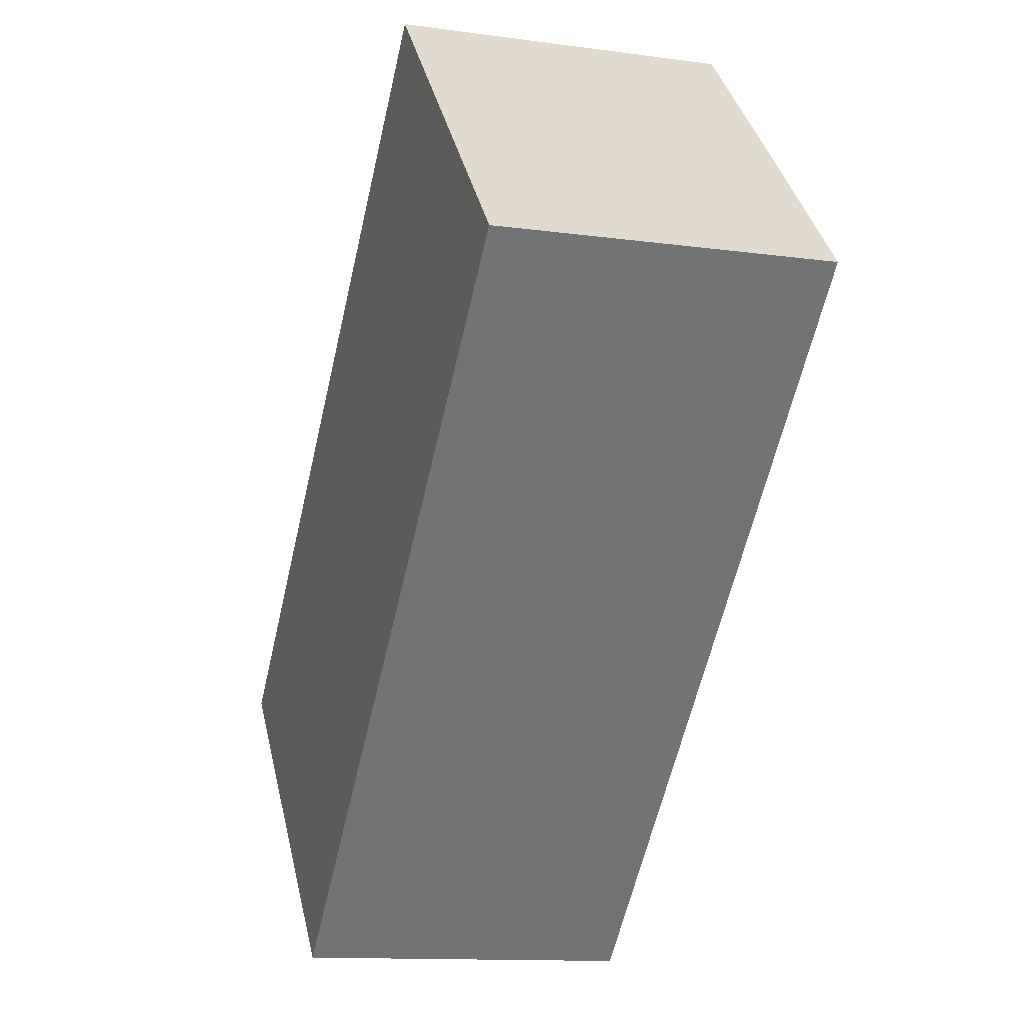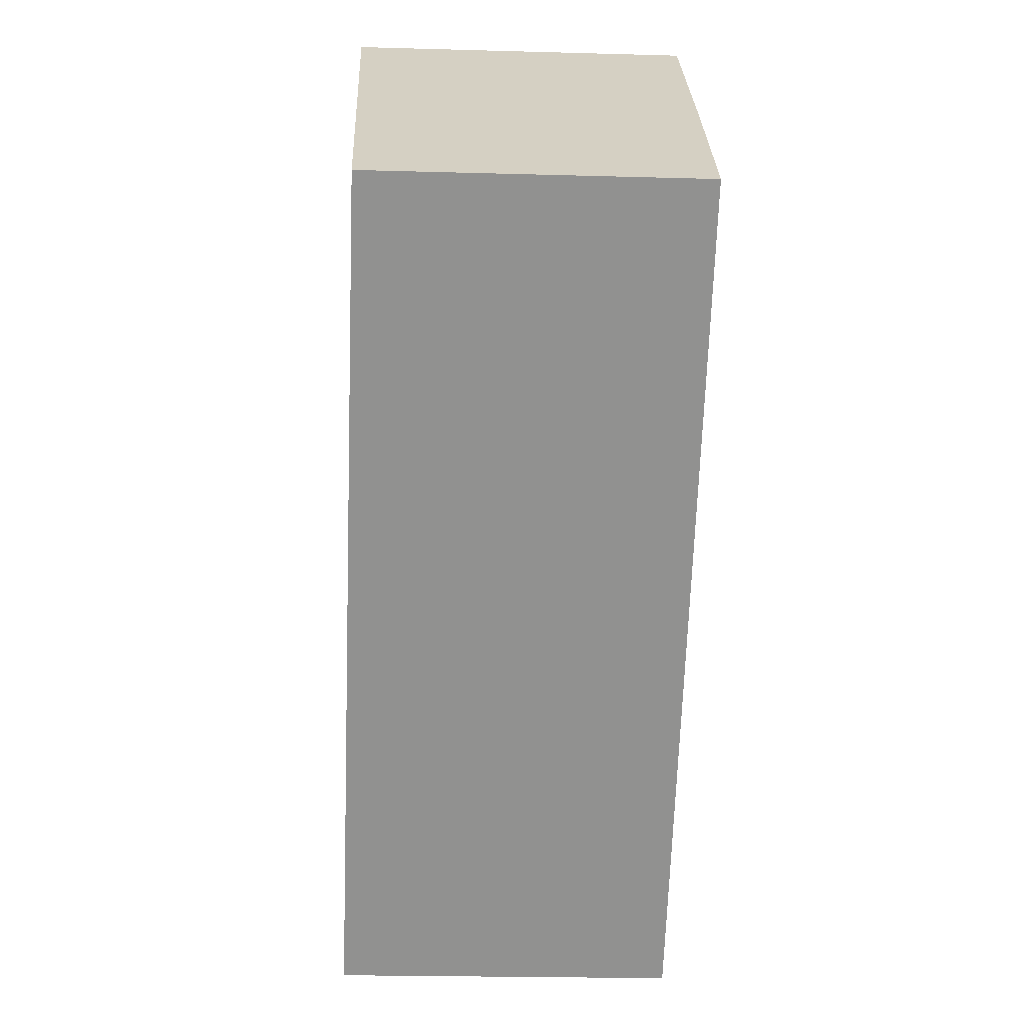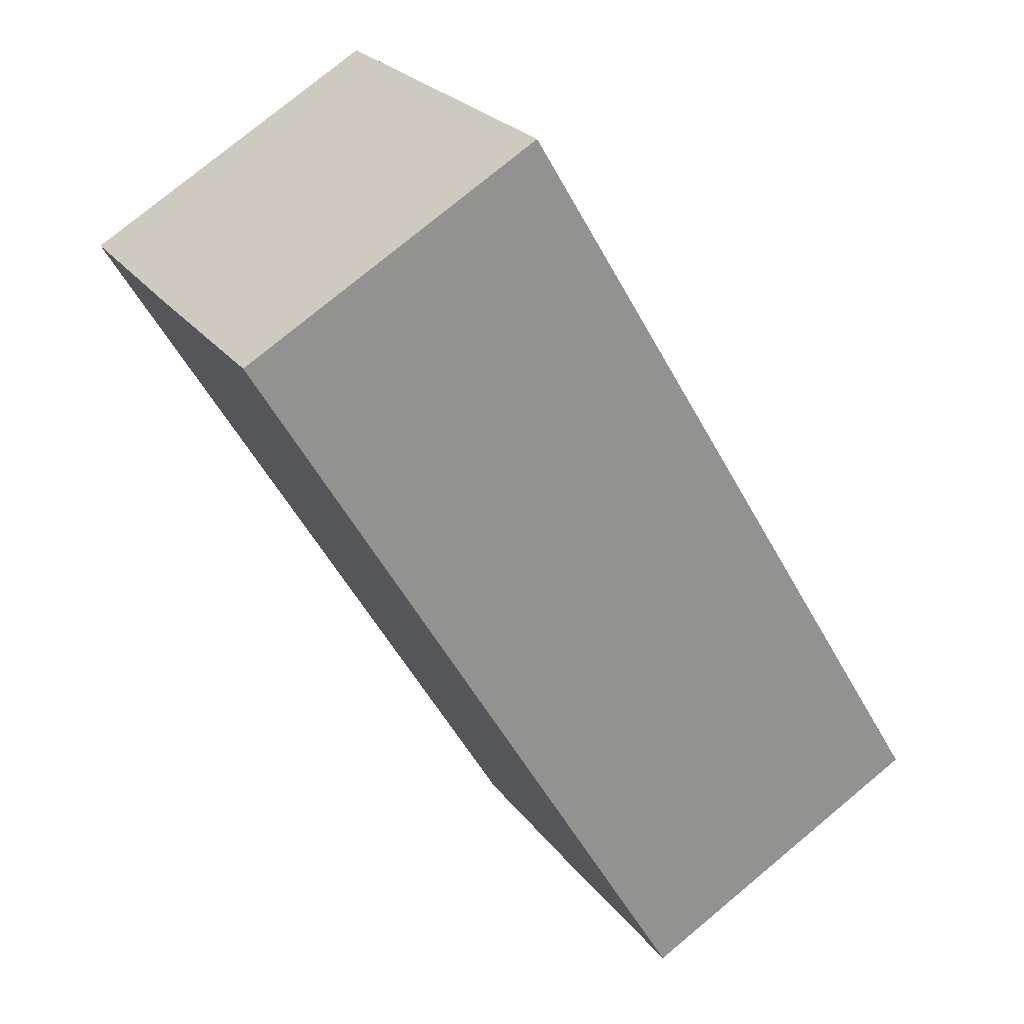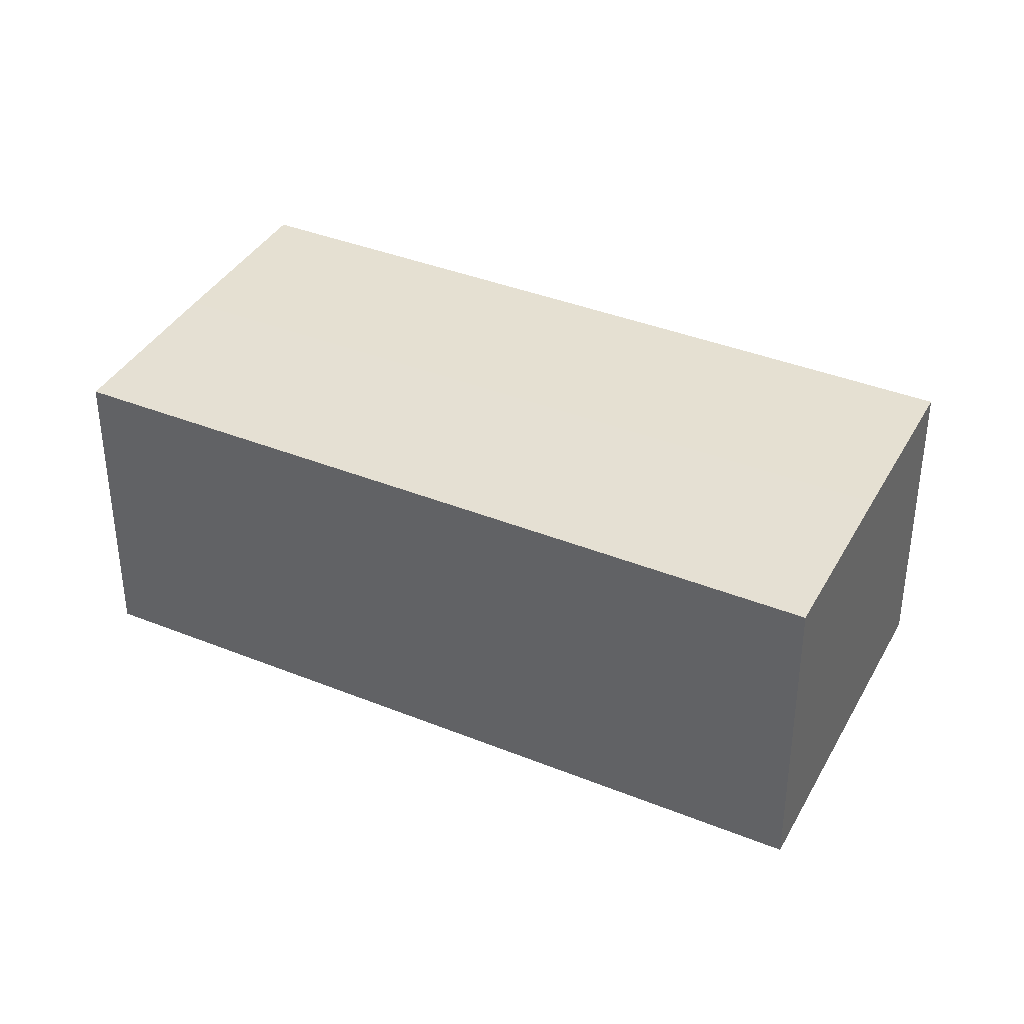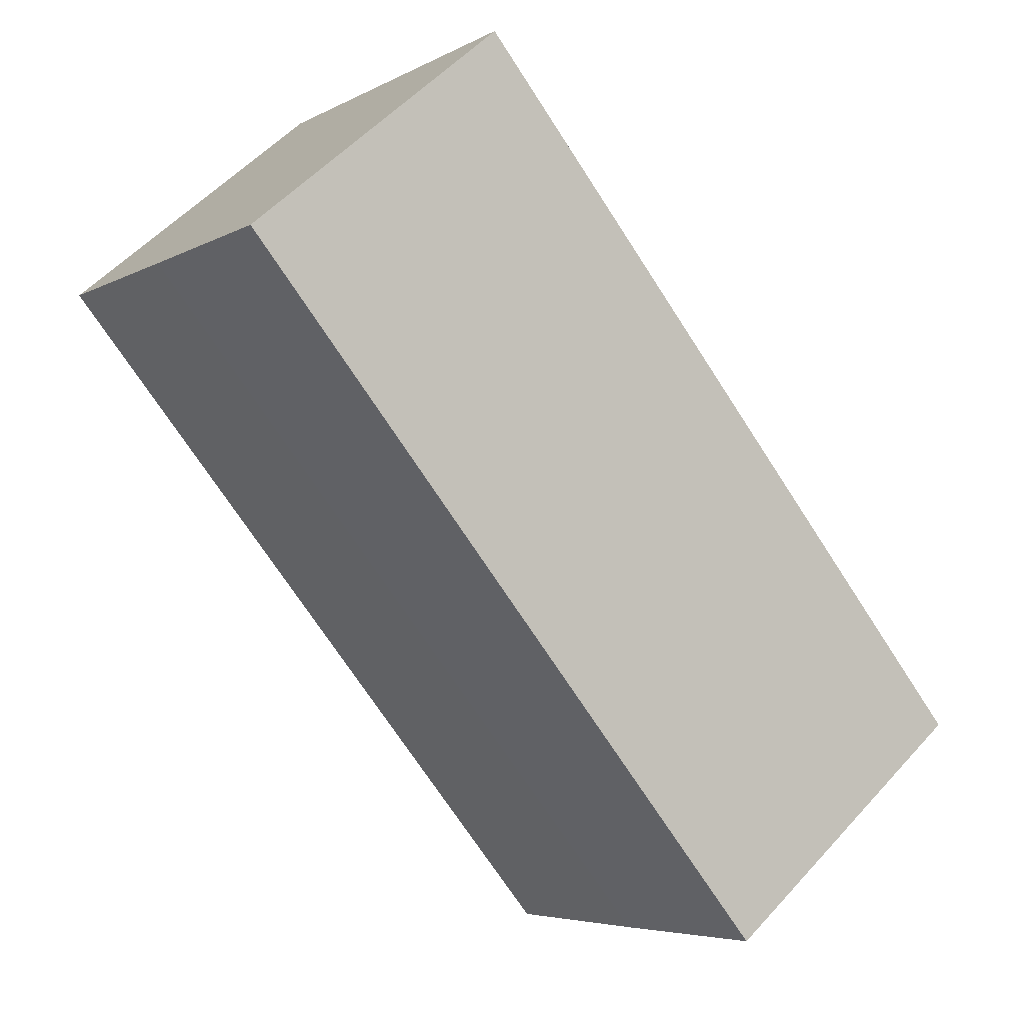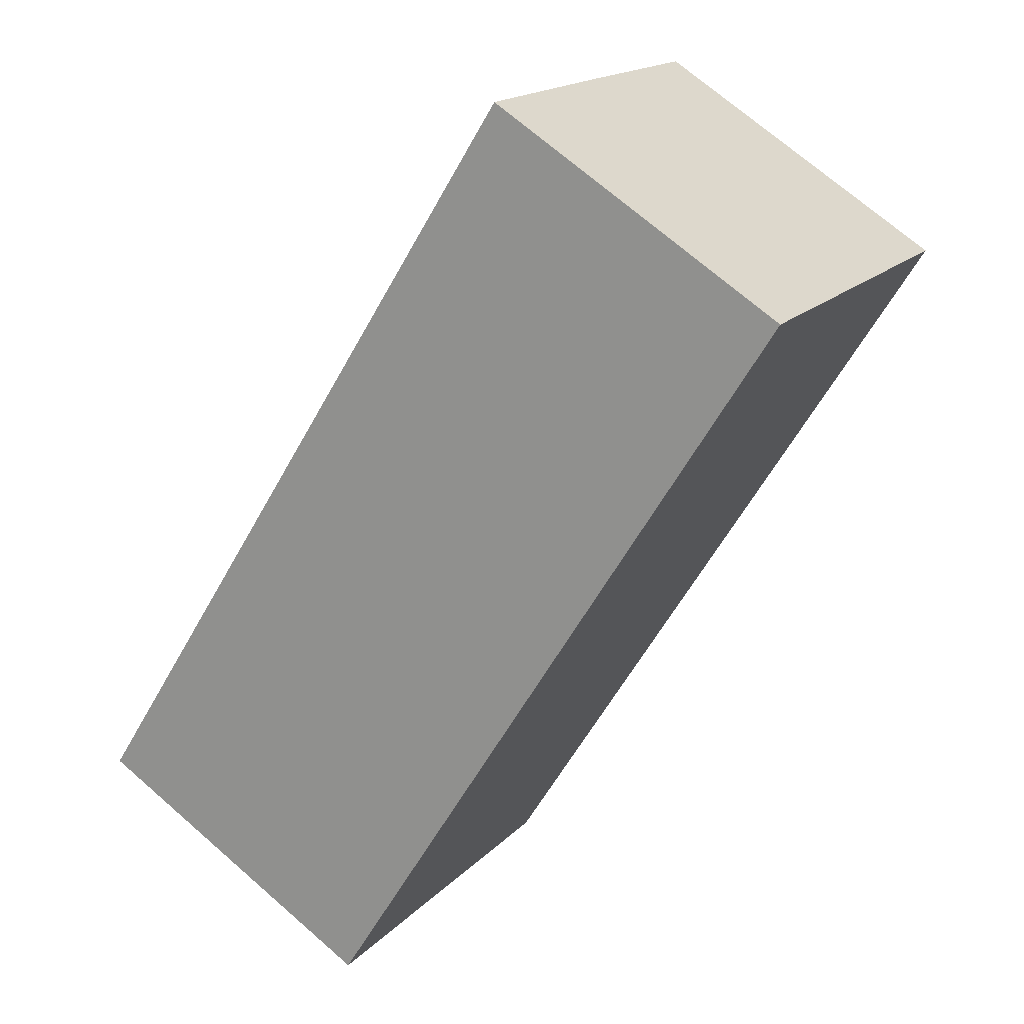
<metadata>
{"format":"obj","ext":"obj","renderer":"f3d","projection":"perspective","resolution":1024,"background":"white","views":[{"elev":-12.4,"azim":72.1,"up":"+Z"},{"elev":-21.3,"azim":87.1,"up":"+Z"},{"elev":76.9,"azim":-129.7,"up":"+Z"},{"elev":37.7,"azim":162.9,"up":"+Y"},{"elev":53.6,"azim":-139.2,"up":"+Z"},{"elev":70.9,"azim":-48.9,"up":"+Z"}]}
</metadata>
<code>
v  0.0001029 4.82 -0.0001528
v  11.02 4.832 6.56
v  2.072 4.832 -2.221
v  8.952 4.82 8.781
v  13.1 4.82 4.339
v  4.144 4.82 -4.442
v  8.952 -5.377e-16 8.781
v  13.1 -2.657e-16 4.339
v  0 0 0
v  4.144 2.72e-16 -4.442
g defaultobject
f 1 2 3
f 2 1 4
f 3 5 6
f 5 3 2
f 5 7 8
f 7 5 4
f 4 5 2
f 4 9 7
f 9 4 1
f 1 10 9
f 10 1 6
f 6 1 3
f 10 5 8
f 5 10 6
f 9 8 7
f 8 9 10

</code>
